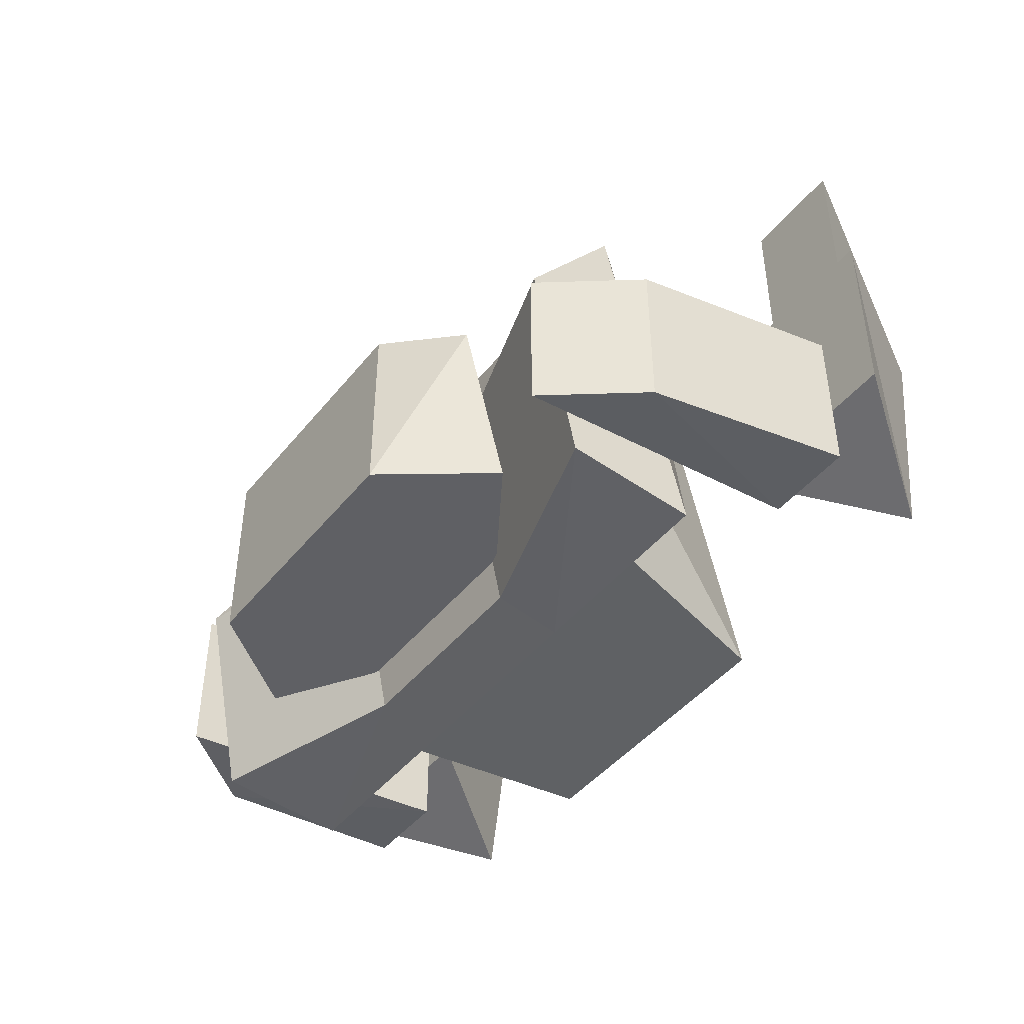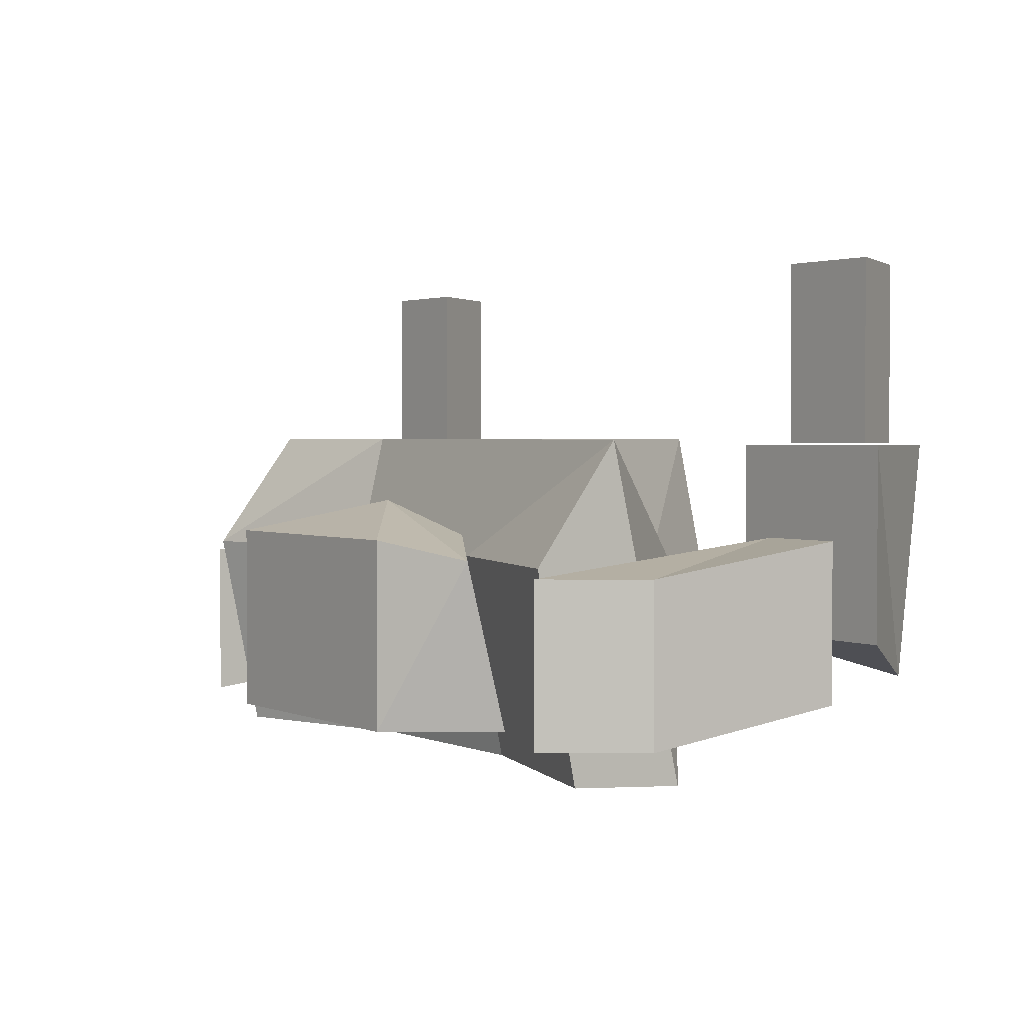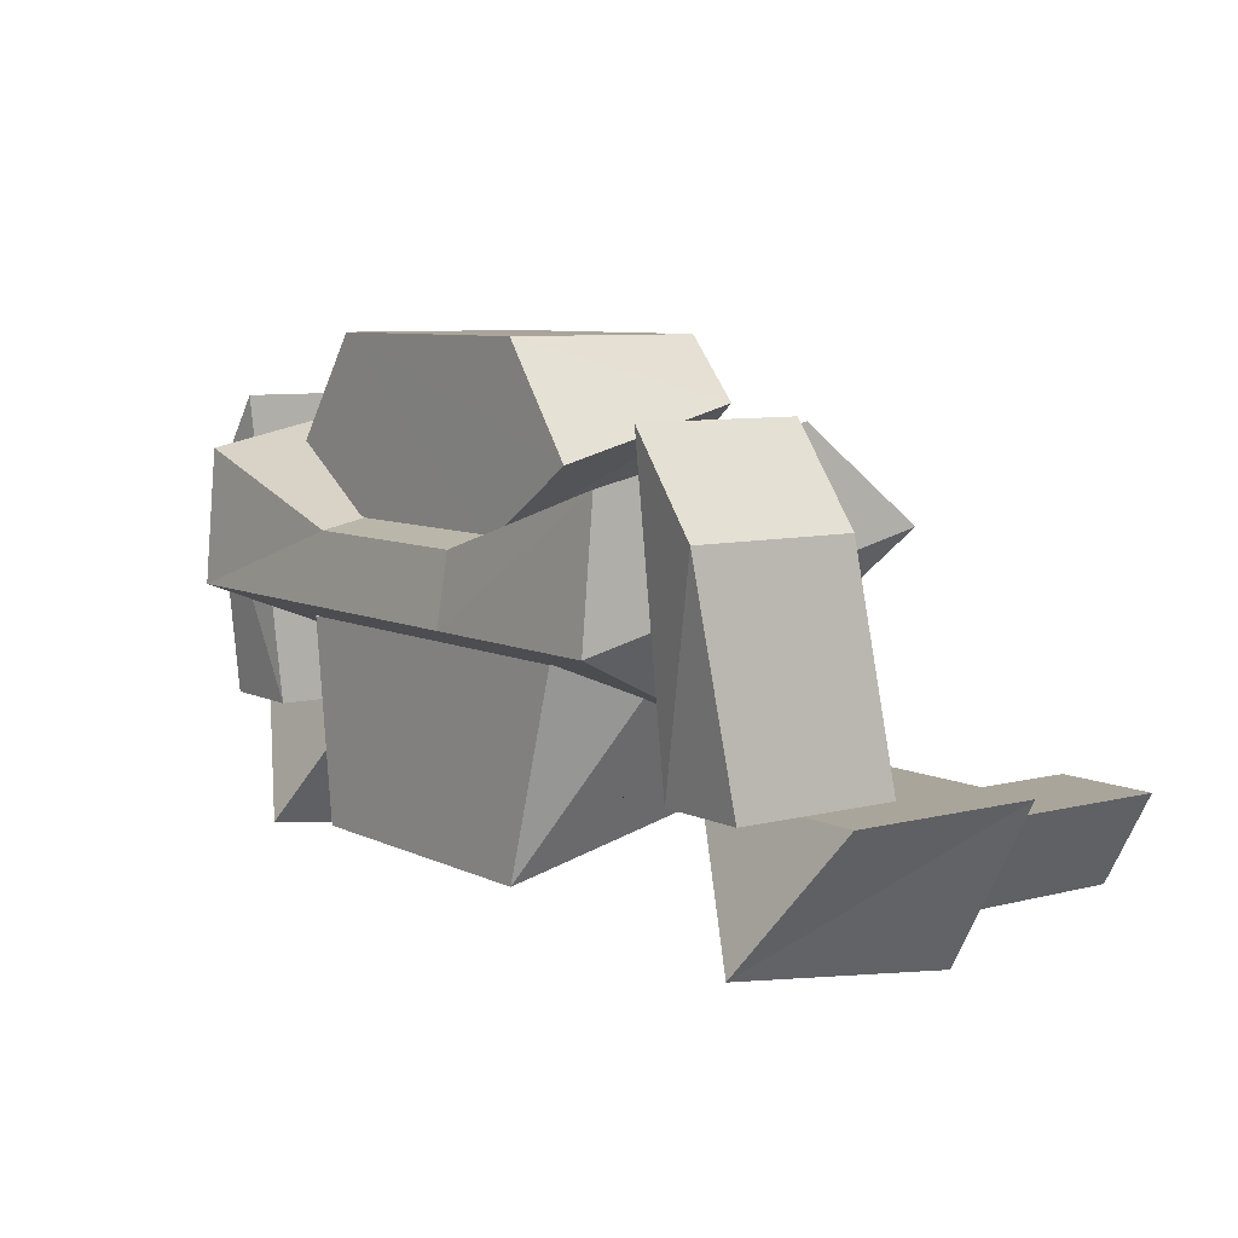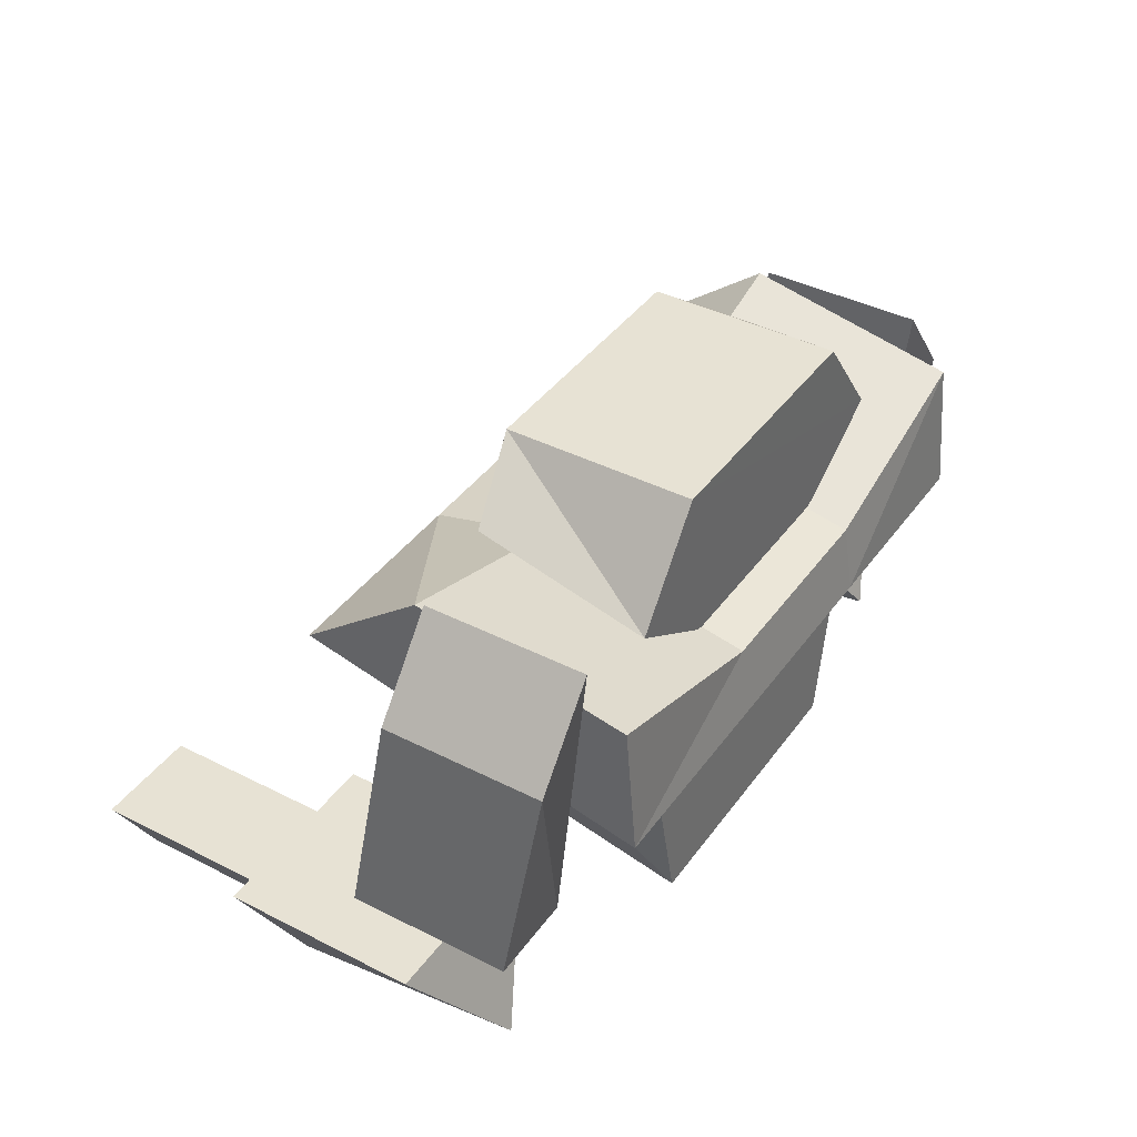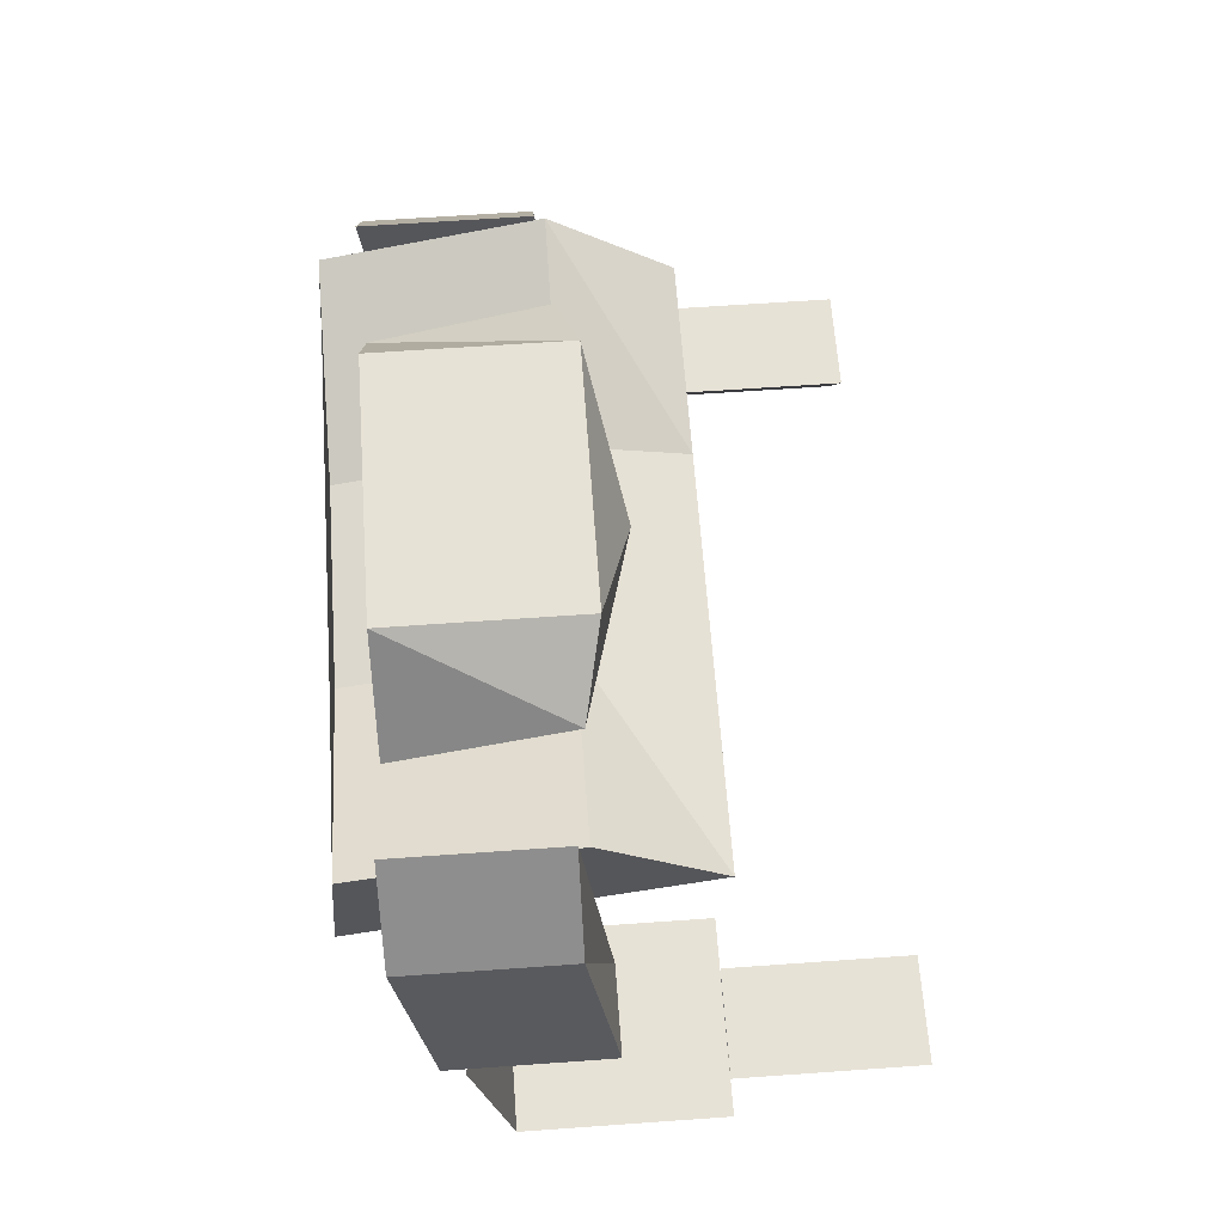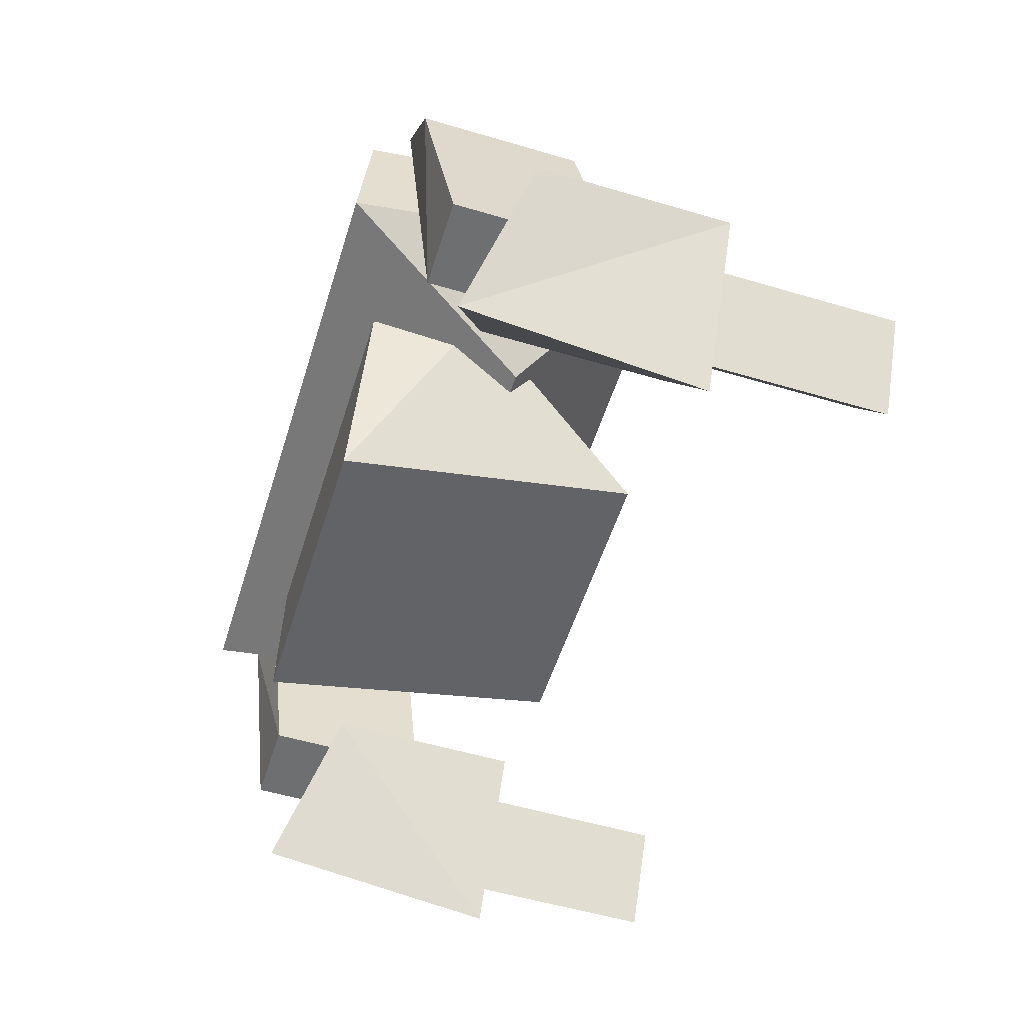
<metadata>
{"format":"obj","ext":"obj","renderer":"f3d","projection":"perspective","resolution":1024,"background":"white","views":[{"elev":-44.7,"azim":-126.0,"up":"+Z"},{"elev":2.2,"azim":-126.4,"up":"+Z"},{"elev":7.6,"azim":-126.5,"up":"+Y"},{"elev":40.0,"azim":122.2,"up":"+Y"},{"elev":63.5,"azim":-94.1,"up":"+Y"},{"elev":-54.5,"azim":-107.4,"up":"+Y"}]}
</metadata>
<code>
o Medium_Hulk
v -1.717 -1.502 2.069
v -2.005 -0.78 0.348
v -2.307 -0.025 -1.453
v 2.283 -0.025 -1.453
v 1.939 -1.235 1.432
v 1.863 -1.502 2.069
v 1.238 1.241 2.073
v -1.238 1.241 2.073
v 1.238 1.589 0.615
v 3.713 1.992 -1.077
v 3.713 2.349 0.615
v -3.713 1.241 2.073
v -1.238 1.589 0.615
v -3.713 2.349 0.615
v -3.713 1.992 -1.077
v -1.238 1.048 -1.942
v -1.238 0.244 -2.073
v 1.238 0.244 -2.073
v 1.238 1.048 -1.942
v 2.058 0.244 -2.073
v 3.713 0.244 -2.073
v -3.713 1.809 -1.942
v 3.713 1.809 -1.942
v -3.713 1.836 -1.813
v 3.713 1.836 -1.813
v 1.863 -2.349 -1.528
v 2.244 -1.422 -1.008
v 2.654 -0.427 -0.45
v 2.846 0.04 -0.188
v 2.295 -0.024 -1.426
v 3.713 1.08 1.402
v 2.759 -0.546 -0.164
v 2.286 -0.013 -1.452
v -3.713 0.244 -2.073
v -3.403 -0.013 -1.452
v -2.816 -0.013 -1.452
v -2.319 -0.013 -1.452
v -3.713 0.396 -1.439
v 2.496 -0.764 0.362
v 2.762 -0.325 0.736
v 3.713 1.241 2.073
v 2.258 -0.882 1.162
v 2.251 -1.167 0.018
v 2.258 -0.882 1.162
v -1.238 -0.764 0.362
v 1.238 -0.764 0.362
v -2.258 -0.764 0.362
v -2.36 -0.493 0.593
v -1.717 -2.191 -0.856
v -2.026 -0.764 0.362
v -1.717 -2.349 -1.528
v -2.508 -0.427 -0.45
v -2.701 0.04 -0.188
v -2.496 -0.764 0.362
v -2.315 -0.024 -1.426
v 2.094 -0.764 0.362
v 2.506 -0.493 0.593
v 2.404 -0.764 0.362
v 1.146 1.066 -1.42
v 1.146 1.612 0.874
v 2.495 2.48 0.645
v 1.574 3.156 0.874
v 1.574 3.156 -1.42
v 2.495 1.935 -1.422
v -1.169 1.066 -1.42
v -1.169 1.612 0.874
v -2.518 2.48 0.645
v -2.518 1.935 -1.422
v -1.598 3.156 -1.42
v -1.598 3.156 0.874
v -0.01158 1.969 1.291
v -3.714 -1.251 0.859
v -4.789 -1.251 0.859
v -4.55 1.335 0.497
v -3.714 2.4 0.497
v -3.714 -1.251 -1.111
v -3.714 2.4 -1.473
v -4.55 1.335 -1.473
v -4.789 -1.251 -1.111
v -5.02 -1.544 4.24
v -4.392 -2.631 4.24
v -4.392 -2.631 2.031
v -5.02 -1.544 2.031
v -3.764 -1.544 4.24
v -3.764 -1.544 2.031
v -4.391 -2.829 -0.903
v -5.512 -1.252 -0.324
v -5.512 -1.252 2.007
v -3.271 -1.252 2.007
v -4.391 -3.192 2.007
v -3.271 -1.252 -0.324
v -4.037 -1.708 4.254
v -4.392 -2.322 4.254
v -4.746 -1.708 4.254
v 4.55 1.336 0.497
v 4.789 -1.251 0.859
v 3.714 -1.251 0.859
v 3.714 2.401 0.497
v 4.55 1.336 -1.473
v 3.714 2.401 -1.473
v 3.714 -1.251 -1.111
v 4.789 -1.251 -1.111
v 4.369 -2.631 2.031
v 4.369 -2.631 4.24
v 4.996 -1.544 4.24
v 4.996 -1.544 2.031
v 3.741 -1.544 4.24
v 3.741 -1.544 2.031
v 5.488 -1.252 2.007
v 5.488 -1.252 -0.324
v 4.368 -2.829 -0.903
v 4.368 -3.192 2.007
v 3.248 -1.252 2.007
v 3.248 -1.252 -0.324
v 4.725 -1.708 4.254
v 4.37 -2.322 4.254
v 4.016 -1.708 4.254
f 6 5 4 3 2 1
f 9 8 7
f 9 11 10
f 13 12 8
f 9 13 8
f 13 15 14
f 13 14 12
f 11 9 7
f 18 17 16
f 18 16 19
f 21 20 18 19
f 17 22 16
f 21 19 23
f 16 22 24
f 25 23 19
f 10 25 19 9
f 13 16 24 15
f 4 30 29 28 27 26
f 32 21 31
f 20 21 32 28 30 33
f 20 33 37 36 35 34 17 18
f 35 38 34
f 32 31 41 40 39
f 26 27 43 42 6
f 5 6 44
f 45 8 12
f 7 45 46
f 41 7 46
f 49 1 48 47
f 2 50 48 1
f 49 47 48 53 52 51
f 36 52 47 54 35
f 35 54 12 38
f 2 3 55 53 48 50
f 37 33 30 56 46 45 50 55
f 52 36 37 55
f 52 55 50 47
f 51 52 53 55 3
f 12 54 47 50 45
f 7 8 45
f 40 41 46 56 57
f 43 58 57 42
f 28 32 39 58
f 30 28 58 56
f 43 27 28 29 57 58
f 40 57 56 58 39
f 5 44 57 29 30 4
f 4 26 51 3
f 9 19 16 13
f 17 34 22
f 11 7 41
f 34 38 12 14 15 24 22
f 11 41 31 21 23 25 10
f 26 6 1 49 51
f 61 60 59
f 64 63 62
f 64 62 61
f 59 65 63
f 64 59 63
f 67 65 66
f 65 68 63
f 69 68 67
f 69 67 70
f 68 69 63
f 61 59 64
f 67 68 65
f 66 60 71
f 62 70 71
f 66 65 59 60
f 69 70 62 63
f 74 73 72
f 75 74 72
f 78 77 76
f 79 78 76
f 72 73 79 76
f 77 75 72 76
f 78 74 75 77
f 79 73 74 78
f 88 87 86
f 88 90 89
f 90 88 86
f 90 86 91
f 89 90 91
f 86 87 91
f 91 87 88 89
f 97 96 95
f 97 95 98
f 101 100 99
f 101 99 102
f 101 102 96 97
f 100 101 97 98
f 99 100 98 95
f 102 99 95 96
f 111 110 109
f 113 112 109
f 111 109 112
f 114 111 112
f 114 112 113
f 114 110 111
f 114 113 109 110
f 60 61 71
f 61 62 71
f 70 67 71
f 67 66 71
f 83 82 81 80
f 85 83 80 84
f 82 85 84 81
f 80 81 84
f 106 105 104 103
f 108 107 105 106
f 103 104 107 108
f 107 104 105
f 94 93 92
f 117 116 115

</code>
